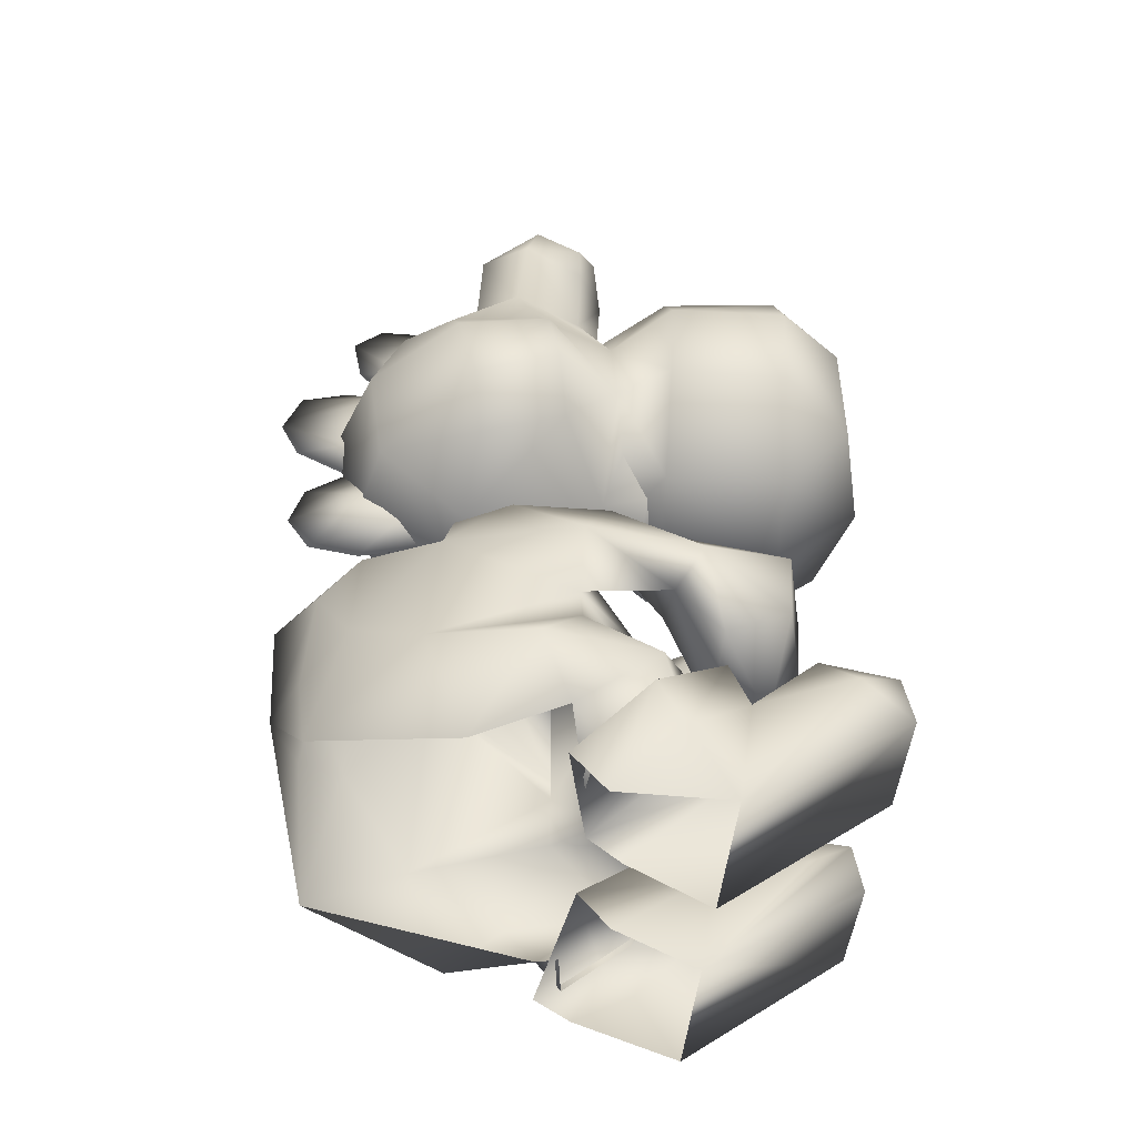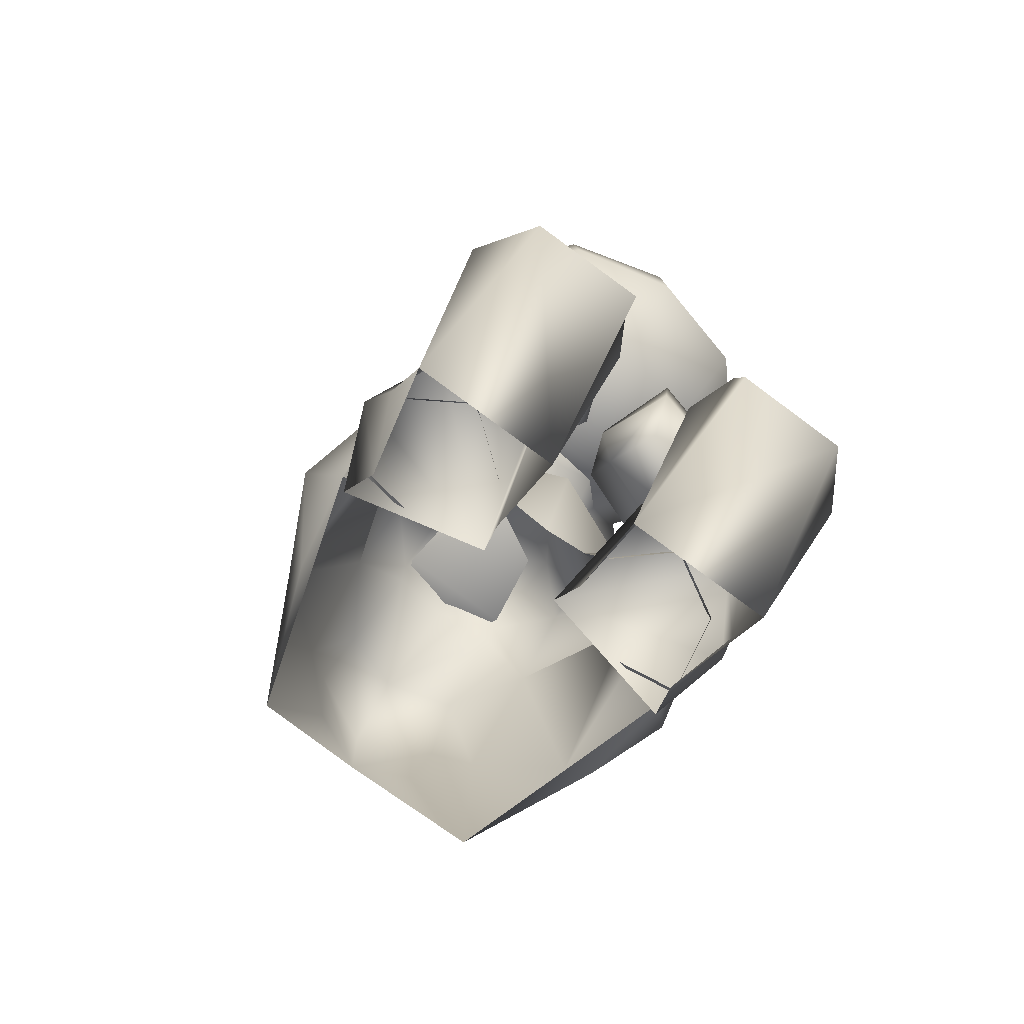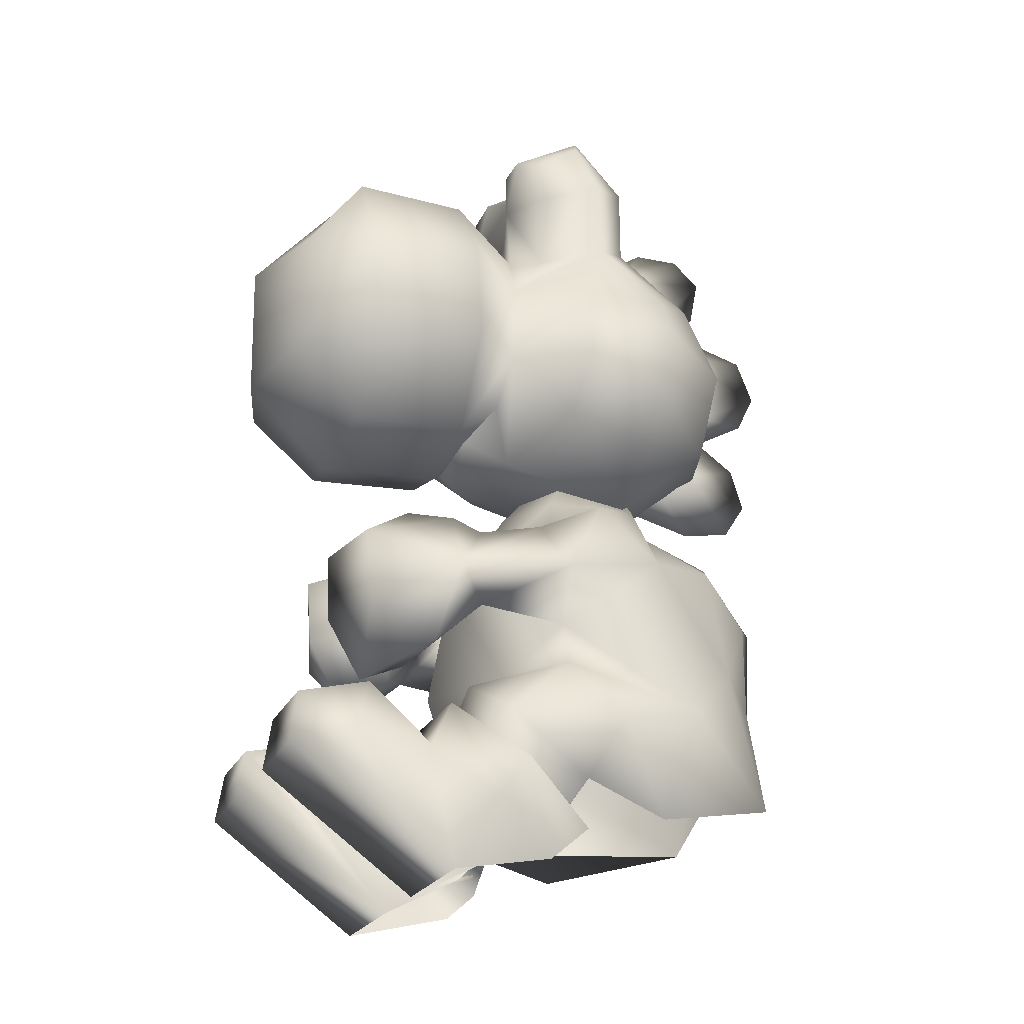
<metadata>
{"format":"obj","ext":"obj","renderer":"f3d","projection":"perspective","resolution":1024,"background":"white","views":[{"elev":-45.2,"azim":84.6,"up":"+Y"},{"elev":-79.5,"azim":143.8,"up":"+Y"},{"elev":-21.8,"azim":-109.2,"up":"+Y"}]}
</metadata>
<code>
o F2_Item_Kart_Yoshi_S
v 0 9.311 -0.9952
v 0.6412 9.385 -1.183
v 0 9.923 -0.9102
v 0.3547 10.06 -1.082
v 0.6781 8.664 -1.136
v 0 8.668 -0.9698
v 1.128 9.362 -0.9169
v 1.056 8.565 -0.8896
v 0 10.35 -0.3302
v 0.3447 10.48 -0.3428
v 1.061 10.19 -0.4321
v 1.081 9.872 -0.9178
v 1.371 9.502 -0.2914
v 1.297 8.696 -0.1925
v 0.6781 8.664 -1.136
v 0 8.668 -0.9698
v 0.9947 9.115 -1.889
v 0 9.379 -1.907
v 1.118 9.12 -3.105
v 0 9.379 -3.143
v 0 9.379 -3.143
v 1.137 8.244 -3.762
v 0 8.348 -4.074
v 1.116 6.988 -3.777
v 0 6.902 -4.054
v 0.9933 6.286 -3.042
v 0 6.04 -3.145
v 1.712 8.194 -3.077
v 1.712 7.132 -3.032
v 1.646 8.215 -1.864
v 1.646 7.201 -1.822
v 0.931 6.302 -1.826
v 1.127 8.082 -1.244
v 1.262 7.232 -1.293
v 1.127 8.082 -1.244
v 1.262 7.232 -1.293
v 1.52 8.059 -0.4353
v 1.831 7.674 -0.5054
v 1.393 8.077 0.509
v 1.818 7.507 0.4347
v 0.9109 9.74 0.1821
v 0.3447 10.48 -0.3428
v 0.7921 10.43 -0.3366
v 0.9109 9.74 0.1821
v 1.841 6.722 0.2468
v 1.92 7.001 -0.607
v 1.481 6.187 0.1692
v 1.566 6.444 -0.7139
v 0.6754 5.75 0.2652
v 0.6442 6.1 -1.182
v 0.8684 6.679 -1.383
v 0.8684 6.679 -1.383
v 0 6.04 -3.145
v 0 6.077 -1.853
v 0 6.452 -1.328
v 0.5805 6.341 -1.673
v 0 5.984 -1.621
v 0 6.175 -1.781
v 0 5.95 -1.053
v 0 5.642 0.2415
v 0 8.438 1.226
v 0 9.352 0.2002
v 0.8733 8.306 1.016
v 0.8155 8.96 0.2266
v 0 7.424 1.705
v 1.053 7.391 1.333
v 0 9.812 0.187
v 0.8155 8.96 0.2266
v 0 6.383 1.395
v 0.8642 6.458 1.171
v 0 5.649 -1.004
v 0.6713 5.664 -0.6587
v 0 6.735 0.00385
v 0.6713 5.664 -0.6587
v 0.6361 5.701 0.3608
v 0 6.735 0.00385
v 0 4.688 -1.633
v 0 6.735 0.00385
v 0 5.588 0.5752
v 0.6018 5.431 0.4651
v 0 5.344 1.544
v 0 3.395 -1.881
v 1.202 3.357 -1.388
v 0 3.384 2.027
v 0 4.563 2.094
v 0.7433 4.369 1.666
v 0 3.384 2.027
v 0.5947 3.399 1.747
v 1.223 2.135 1.622
v 0.6713 5.664 -0.6587
v 1.122 5.522 -0.2164
v 0.6361 5.701 0.3608
v 1.149 4.903 0.469
v 1.894 4.476 -0.8672
v 1.561 3.917 -0.849
v 1.018 5.026 -0.7866
v 1.663 4.956 -1.146
v 0.6716 5.033 1.266
v 1.068 3.686 1.317
v 1.149 4.903 0.469
v 1.78 3.022 0.6034
v 1.018 5.026 -0.7866
v 1.183 4.506 -1.35
v 1.561 3.917 -0.849
v 1.561 3.917 -0.849
v 1.546 4.037 -1.761
v 1.794 4.411 -2.045
v 1.663 4.956 -1.146
v 1.183 4.506 -1.35
v 1.183 4.506 -1.35
v 1.462 4.888 -1.754
v 1.794 4.411 -2.045
v 1.177 5.133 -1.966
v 1.183 4.506 -1.35
v 1.32 3.197 -1.822
v 1.202 3.357 -1.388
v 0.491 2.658 -1.438
v 1.773 1.822 0.1787
v 1.223 2.135 1.622
v 1.78 3.022 0.6034
v 1.723 3.444 -0.856
v 2.265 2.728 -0.4314
v 1.955 2.144 -0.7339
v 1.292 2.651 -2.042
v 1.955 2.144 -0.7339
v 1.922 1.788 -0.9897
v 1.292 1.718 -0.9114
v 1.974 2.81 -1.568
v 1.895 2.375 -1.707
v 1.546 4.037 -1.761
v 1.794 4.411 -2.045
v 1.45 3.624 -2.243
v 1.297 4.827 -2.979
v 1.177 5.133 -1.966
v 1.374 4.004 -2.916
v 0.4679 3.415 -2.793
v 0.3995 4.086 -3.152
v 0.2896 3.67 -2.259
v 0.1084 4.212 -2.406
v 0.2896 3.67 -2.259
v 0.2896 3.67 -2.259
v 0.9018 4.279 -1.73
v 1.546 4.037 -1.761
v 0.2896 3.67 -2.259
v 0.6154 5.117 -1.975
v 0.3342 4.64 -1.913
v 1.297 4.827 -2.979
v 1.374 4.004 -2.916
v 0.2029 4.983 -2.367
v 0.4516 4.774 -3.186
v 0.9499 5.219 -2.426
v 0.3342 4.64 -1.913
v 0.2896 3.67 -2.259
v 1.183 4.506 -1.35
v 1.546 4.037 -1.761
v 0.9018 4.279 -1.73
v 0.9018 4.279 -1.73
v 0.9499 5.219 -2.426
v 0.6154 5.117 -1.975
v 0.2029 4.983 -2.367
v 0.3342 4.64 -1.913
v 0.6968 2.845 -2.169
v 0.4238 1.872 -1.002
v 0.7396 2.397 -2.368
v 0.4989 1.538 -1.331
v 1.874 1.641 -0.7099
v 2.21 2.25 -1.448
v 1.758 1.328 -1.074
v 2.068 1.877 -1.738
v 1.82 2.845 -2.169
v 1.799 2.397 -2.368
v 0.4238 1.872 -1.002
v 0.6968 2.845 -2.169
v 1.82 2.845 -2.169
v 2.21 2.25 -1.448
v 0.4238 1.872 -1.002
v 1.874 1.641 -0.7099
v 1.799 2.397 -2.368
v 0.7396 2.397 -2.368
v 1.757 3.005 -3.024
v 0.8025 3.005 -3.024
v 1.758 1.328 -1.074
v 2.068 1.877 -1.738
v 2.006 1.107 -2.171
v 1.797 2.82 -3.766
v 0.6699 2.82 -3.766
v 1.799 2.397 -2.368
v 2.006 1.107 -2.171
v 0.7396 2.397 -2.368
v 0.4989 1.538 -1.331
v 0.4733 1.107 -2.171
v 1.832 2.282 -3.849
v 0.6699 2.275 -3.853
v 0.6699 2.275 -3.853
v 0.6699 2.82 -3.766
v 0.4289 2.415 -3.275
v 2.223 2.415 -3.275
v 0.8025 3.005 -3.024
v 2.006 1.107 -2.171
v 1.832 2.282 -3.849
v 0.4733 1.107 -2.171
v 0.6699 2.275 -3.853
v 1.561 3.917 -0.849
v 0 2.23 -1.476
v 0.2471 8.963 0.4238
v 0 9.49 1.301
v 0 9.495 0.8067
v 0.2471 8.473 0.9589
v 0 9.213 1.6
v 0 8.715 1.504
v 0 9.148 0.2414
v 0 8.307 1.16
v 0.2451 8.043 1.251
v 0 8.19 2.119
v 0 8.339 1.629
v 0.2451 7.247 1.49
v 0 7.717 2.303
v 0 7.309 2.101
v 0 8.237 1.138
v 0 7.002 1.528
v 0.2628 6.453 1.333
v 0 6.231 2.108
v 0 6.691 1.965
v 0.2356 6.114 0.9388
v 0 5.857 1.867
v 0 5.768 1.331
v 0 6.997 1.548
v 0 5.946 0.6939
v 0.8099 10.01 -1.102
v 0.7921 10.43 -0.3366
v 0.9109 9.74 0.1821
v 0 10.35 -0.3302
v 1.561 3.917 -0.849
v 1.723 3.444 -0.856
v 1.149 4.903 0.469
v 1.068 3.686 1.317
v 1.223 2.135 1.622
v 1.223 2.135 1.622
v 0.6952 2.311 -1.603
v 1.723 3.444 -0.856
v 1.177 5.133 -1.966
v 0.5947 3.399 1.747
v 0.3995 4.086 -3.152
v -0.6412 9.385 -1.183
v -0.3547 10.06 -1.082
v -0.6781 8.664 -1.136
v -1.128 9.362 -0.9169
v -1.056 8.565 -0.8896
v -0.3447 10.48 -0.3428
v -1.061 10.19 -0.4321
v -1.371 9.502 -0.2914
v -1.081 9.872 -0.9178
v -1.297 8.696 -0.1925
v -0.6781 8.664 -1.136
v -0.9947 9.115 -1.889
v -1.118 9.12 -3.105
v -1.137 8.244 -3.762
v -1.116 6.988 -3.777
v -0.9933 6.286 -3.042
v -1.712 8.194 -3.077
v -1.712 7.132 -3.032
v -1.646 8.215 -1.864
v -1.646 7.201 -1.822
v -0.931 6.302 -1.826
v -1.127 8.082 -1.244
v -1.262 7.232 -1.293
v -1.127 8.082 -1.244
v -1.52 8.059 -0.4353
v -1.262 7.232 -1.293
v -1.831 7.674 -0.5054
v -1.393 8.077 0.509
v -1.818 7.507 0.4347
v -0.9109 9.74 0.1821
v -0.7921 10.43 -0.3366
v -0.3447 10.48 -0.3428
v -0.9109 9.74 0.1821
v -1.841 6.722 0.2468
v -1.92 7.001 -0.607
v -1.481 6.187 0.1692
v -0.6754 5.75 0.2652
v -1.566 6.444 -0.7139
v -0.6442 6.1 -1.182
v -0.8684 6.679 -1.383
v -0.8684 6.679 -1.383
v -0.5805 6.341 -1.673
v -0.8733 8.306 1.016
v -0.8155 8.96 0.2266
v -1.053 7.391 1.333
v -0.8155 8.96 0.2266
v -0.8642 6.458 1.171
v -0.6713 5.664 -0.6587
v -0.6713 5.664 -0.6587
v -0.6361 5.701 0.3608
v -0.6018 5.431 0.4651
v -1.202 3.357 -1.388
v -0.7433 4.369 1.666
v -0.5947 3.399 1.747
v -1.223 2.135 1.622
v -1.068 3.686 1.317
v -0.6713 5.664 -0.6587
v -0.6361 5.701 0.3608
v -1.122 5.522 -0.2164
v -1.149 4.903 0.469
v -1.561 3.917 -0.849
v -1.894 4.476 -0.8672
v -1.018 5.026 -0.7866
v -1.663 4.956 -1.146
v -1.068 3.686 1.317
v -0.6716 5.033 1.266
v -1.149 4.903 0.469
v -1.78 3.022 0.6034
v -1.018 5.026 -0.7866
v -1.183 4.506 -1.35
v -1.561 3.917 -0.849
v -1.561 3.917 -0.849
v -1.546 4.037 -1.761
v -1.794 4.411 -2.045
v -1.663 4.956 -1.146
v -1.183 4.506 -1.35
v -1.462 4.888 -1.754
v -1.183 4.506 -1.35
v -1.794 4.411 -2.045
v -1.177 5.133 -1.966
v -1.183 4.506 -1.35
v -1.32 3.197 -1.822
v -0.491 2.658 -1.438
v -1.202 3.357 -1.388
v -1.773 1.822 0.1787
v -1.78 3.022 0.6034
v -1.223 2.135 1.622
v -1.723 3.444 -0.856
v -1.955 2.144 -0.7339
v -2.265 2.728 -0.4314
v -1.292 2.651 -2.042
v -1.955 2.144 -0.7339
v -1.292 1.718 -0.9114
v -1.922 1.788 -0.9897
v -1.974 2.81 -1.568
v -1.895 2.375 -1.707
v -1.546 4.037 -1.761
v -1.45 3.624 -2.243
v -1.794 4.411 -2.045
v -1.297 4.827 -2.979
v -1.177 5.133 -1.966
v -0.4679 3.415 -2.793
v -1.374 4.004 -2.916
v -0.2896 3.67 -2.259
v -0.3995 4.086 -3.152
v -0.1084 4.212 -2.406
v -0.2896 3.67 -2.259
v -0.2896 3.67 -2.259
v -0.9018 4.279 -1.73
v -0.2896 3.67 -2.259
v -1.546 4.037 -1.761
v -0.6154 5.117 -1.975
v -0.3342 4.64 -1.913
v -1.374 4.004 -2.916
v -1.297 4.827 -2.979
v -0.2029 4.983 -2.367
v -0.9499 5.219 -2.426
v -0.4516 4.774 -3.186
v -0.3342 4.64 -1.913
v -0.2896 3.67 -2.259
v -1.183 4.506 -1.35
v -0.9018 4.279 -1.73
v -1.546 4.037 -1.761
v -0.9018 4.279 -1.73
v -0.9499 5.219 -2.426
v -0.6154 5.117 -1.975
v -0.2029 4.983 -2.367
v -0.3342 4.64 -1.913
v -0.6968 2.845 -2.169
v -0.7396 2.397 -2.368
v -0.4238 1.872 -1.002
v -0.4989 1.538 -1.331
v -1.874 1.641 -0.7099
v -1.758 1.328 -1.074
v -2.21 2.25 -1.448
v -2.068 1.877 -1.738
v -1.82 2.845 -2.169
v -1.799 2.397 -2.368
v -0.4238 1.872 -1.002
v -1.82 2.845 -2.169
v -0.6968 2.845 -2.169
v -0.4238 1.872 -1.002
v -2.21 2.25 -1.448
v -1.874 1.641 -0.7099
v -1.799 2.397 -2.368
v -1.757 3.005 -3.024
v -0.7396 2.397 -2.368
v -0.8025 3.005 -3.024
v -1.758 1.328 -1.074
v -2.006 1.107 -2.171
v -2.068 1.877 -1.738
v -1.797 2.82 -3.766
v -0.6699 2.82 -3.766
v -2.006 1.107 -2.171
v -1.799 2.397 -2.368
v -0.7396 2.397 -2.368
v -0.4733 1.107 -2.171
v -0.4989 1.538 -1.331
v -1.832 2.282 -3.849
v -0.6699 2.275 -3.853
v -0.6699 2.275 -3.853
v -0.6699 2.82 -3.766
v -0.4289 2.415 -3.275
v -2.223 2.415 -3.275
v -0.8025 3.005 -3.024
v -2.006 1.107 -2.171
v -0.4733 1.107 -2.171
v -1.832 2.282 -3.849
v -0.6699 2.275 -3.853
v -1.561 3.917 -0.849
v -0.2471 8.963 0.4238
v -0.2471 8.473 0.9589
v -0.2451 8.043 1.251
v -0.2451 7.247 1.49
v -0.2628 6.453 1.333
v -0.2357 6.114 0.9388
v -0.8099 10.01 -1.102
v -0.7921 10.43 -0.3366
v -0.9109 9.74 0.1821
v -1.723 3.444 -0.856
v -1.561 3.917 -0.849
v -1.149 4.903 0.469
v -1.068 3.686 1.317
v -1.223 2.135 1.622
v -1.223 2.135 1.622
v -0.6952 2.311 -1.603
v -1.723 3.444 -0.856
v -1.177 5.133 -1.966
v -0.5947 3.399 1.747
v -0.3995 4.086 -3.152
v 1.068 3.686 1.317
f 1 3 2
f 2 5 1
f 2 8 5
f 7 8 2
f 7 13 8
f 13 7 12
f 11 13 12
f 44 13 11
f 44 14 13
f 68 14 44
f 68 63 14
f 14 63 39
f 39 37 14
f 37 39 38
f 37 38 36
f 35 37 36
f 35 14 37
f 8 14 35
f 8 13 14
f 8 35 5
f 1 5 6
f 246 1 6
f 244 1 246
f 1 244 3
f 3 244 245
f 3 245 9
f 3 9 4
f 2 3 4
f 4 229 2
f 4 230 229
f 10 230 4
f 4 9 10
f 9 245 249
f 249 245 421
f 421 245 420
f 421 420 250
f 250 420 252
f 250 252 251
f 276 250 251
f 253 276 251
f 251 248 253
f 247 248 251
f 247 244 248
f 420 244 247
f 245 244 420
f 420 247 252
f 251 252 247
f 15 17 16
f 15 33 17
f 17 33 30
f 17 30 19
f 17 19 18
f 16 17 18
f 255 16 18
f 254 16 255
f 254 255 265
f 265 255 262
f 262 263 265
f 262 261 263
f 260 261 262
f 260 258 261
f 257 258 260
f 257 23 258
f 257 21 23
f 256 21 257
f 256 257 260
f 262 256 260
f 255 256 262
f 255 18 256
f 256 18 20
f 18 19 20
f 19 22 21
f 19 28 22
f 19 30 28
f 28 30 29
f 24 28 29
f 22 28 24
f 22 24 23
f 21 22 23
f 23 24 25
f 258 23 25
f 258 25 259
f 261 258 259
f 261 259 263
f 263 259 264
f 263 264 266
f 265 263 266
f 266 264 284
f 284 264 55
f 55 264 54
f 32 55 54
f 53 32 54
f 26 32 53
f 26 31 32
f 29 31 26
f 29 26 24
f 24 26 25
f 25 26 27
f 259 25 27
f 259 53 264
f 264 53 54
f 29 30 31
f 30 33 31
f 31 33 34
f 31 34 32
f 32 34 52
f 52 55 32
f 38 39 40
f 40 45 38
f 40 70 45
f 66 70 40
f 39 66 40
f 63 66 39
f 63 65 66
f 61 65 63
f 61 63 62
f 61 62 286
f 61 286 65
f 65 286 288
f 65 288 69
f 65 69 66
f 66 69 70
f 60 70 69
f 49 70 60
f 59 49 60
f 50 49 59
f 48 49 50
f 47 49 48
f 47 70 49
f 70 47 45
f 45 47 46
f 38 45 46
f 38 46 36
f 46 48 36
f 46 47 48
f 50 36 48
f 51 36 50
f 50 56 51
f 50 57 56
f 50 59 57
f 282 57 59
f 282 285 57
f 282 283 285
f 283 282 269
f 269 282 281
f 278 269 281
f 270 269 278
f 268 269 270
f 267 269 268
f 253 267 268
f 248 267 253
f 248 246 267
f 248 244 246
f 41 43 42
f 42 67 41
f 232 67 42
f 232 275 67
f 67 275 273
f 67 273 62
f 67 62 41
f 41 62 64
f 62 63 64
f 286 62 287
f 62 273 287
f 273 275 274
f 422 274 250
f 56 57 58
f 57 285 58
f 71 73 72
f 77 71 72
f 72 102 77
f 102 203 77
f 83 77 203
f 77 83 82
f 77 82 295
f 295 413 77
f 430 413 295
f 295 82 204
f 83 204 82
f 240 83 203
f 74 76 75
f 78 79 75
f 78 293 79
f 79 293 294
f 294 81 79
f 309 81 294
f 81 309 85
f 81 85 98
f 98 80 81
f 98 100 80
f 98 99 100
f 86 99 98
f 98 85 86
f 84 86 85
f 84 242 86
f 242 434 86
f 89 434 88
f 87 89 88
f 87 297 298
f 297 299 298
f 432 296 299
f 84 296 432
f 84 85 296
f 85 309 296
f 296 309 308
f 308 309 310
f 310 311 308
f 424 311 310
f 311 424 423
f 426 311 427
f 80 79 81
f 79 80 75
f 235 75 80
f 90 92 91
f 90 91 96
f 96 91 97
f 97 103 96
f 103 104 96
f 93 91 92
f 93 94 91
f 93 95 94
f 105 106 94
f 109 106 105
f 94 106 107
f 94 107 108
f 107 111 108
f 108 111 110
f 112 113 111
f 111 113 114
f 113 157 114
f 100 99 101
f 233 100 101
f 101 234 233
f 236 237 101
f 115 117 116
f 116 121 115
f 121 128 115
f 121 122 128
f 122 121 120
f 122 120 118
f 118 123 122
f 238 123 118
f 118 120 119
f 115 124 117
f 115 129 124
f 128 129 115
f 128 126 129
f 123 126 128
f 123 128 122
f 125 127 126
f 130 132 131
f 130 141 132
f 132 136 135
f 132 140 136
f 132 148 131
f 131 148 147
f 148 150 147
f 137 150 148
f 137 149 150
f 139 149 137
f 137 138 139
f 136 138 137
f 136 243 135
f 133 134 131
f 133 158 134
f 158 159 134
f 158 160 159
f 160 161 159
f 142 144 143
f 145 146 142
f 145 142 241
f 153 142 152
f 153 152 139
f 152 149 139
f 149 151 150
f 150 151 147
f 154 156 155
f 162 164 163
f 162 171 164
f 170 171 162
f 170 169 171
f 167 169 170
f 167 168 169
f 166 168 167
f 163 164 165
f 172 174 173
f 174 176 175
f 175 176 177
f 178 180 179
f 179 180 181
f 180 185 181
f 180 197 185
f 187 197 180
f 187 188 197
f 183 188 187
f 182 184 183
f 181 185 186
f 185 192 186
f 197 192 185
f 197 188 192
f 186 192 193
f 189 191 190
f 189 196 191
f 189 198 196
f 196 198 195
f 195 191 196
f 194 191 195
f 199 201 200
f 200 201 202
f 205 207 206
f 209 205 206
f 208 205 209
f 209 210 208
f 209 415 210
f 415 209 414
f 414 209 206
f 414 206 207
f 414 207 211
f 205 211 207
f 210 212 208
f 210 415 212
f 213 215 214
f 217 213 214
f 216 213 217
f 217 218 216
f 217 417 218
f 417 217 416
f 416 217 214
f 416 214 215
f 416 215 219
f 213 219 215
f 218 220 216
f 218 417 220
f 221 223 222
f 225 221 222
f 224 221 225
f 225 226 224
f 225 419 226
f 419 225 418
f 418 225 222
f 418 222 223
f 418 223 227
f 221 227 223
f 226 228 224
f 226 419 228
f 229 12 7
f 229 11 12
f 230 11 229
f 229 7 2
f 231 11 43
f 91 94 97
f 124 239 117
f 268 270 271
f 271 253 268
f 286 253 271
f 286 271 288
f 271 272 288
f 271 270 272
f 272 270 277
f 290 272 277
f 288 272 290
f 69 288 290
f 290 60 69
f 280 60 290
f 280 59 60
f 282 59 280
f 280 281 282
f 279 281 280
f 279 280 290
f 290 277 279
f 277 278 279
f 277 270 278
f 279 278 281
f 289 276 253
f 289 253 286
f 71 291 73
f 77 291 71
f 291 77 312
f 312 77 413
f 292 293 76
f 425 294 293
f 309 294 310
f 300 302 301
f 300 306 302
f 306 307 302
f 307 306 313
f 313 306 314
f 303 301 302
f 303 302 305
f 303 305 304
f 315 305 316
f 319 315 316
f 316 305 317
f 305 318 317
f 317 318 320
f 318 321 320
f 322 320 323
f 320 324 323
f 323 324 367
f 325 327 326
f 327 325 331
f 325 338 331
f 338 325 339
f 337 338 339
f 332 338 337
f 332 333 338
f 328 333 332
f 333 328 329
f 333 329 331
f 331 338 333
f 328 330 329
f 428 328 332
f 325 326 334
f 339 325 334
f 334 326 429
f 335 337 336
f 340 342 341
f 340 341 351
f 341 346 345
f 341 345 350
f 341 342 357
f 342 358 357
f 361 357 358
f 361 358 360
f 359 361 360
f 359 348 361
f 349 348 359
f 347 348 349
f 345 348 347
f 345 346 433
f 343 342 344
f 343 344 368
f 368 344 369
f 368 369 370
f 370 369 371
f 352 354 353
f 355 352 356
f 355 431 352
f 363 362 352
f 363 349 362
f 362 349 359
f 364 366 365
f 372 374 373
f 381 372 373
f 380 372 381
f 379 380 381
f 378 380 379
f 377 378 379
f 376 378 377
f 373 374 375
f 382 384 383
f 383 386 385
f 385 386 387
f 388 390 389
f 389 390 391
f 389 391 395
f 389 395 407
f 398 389 407
f 398 407 397
f 394 398 397
f 392 394 393
f 395 391 396
f 395 396 402
f 407 395 402
f 407 402 397
f 402 396 403
f 399 401 400
f 399 400 406
f 399 406 408
f 406 405 408
f 400 405 406
f 404 405 400
f 409 411 410
f 410 411 412
f 302 307 305
f 348 357 361

</code>
